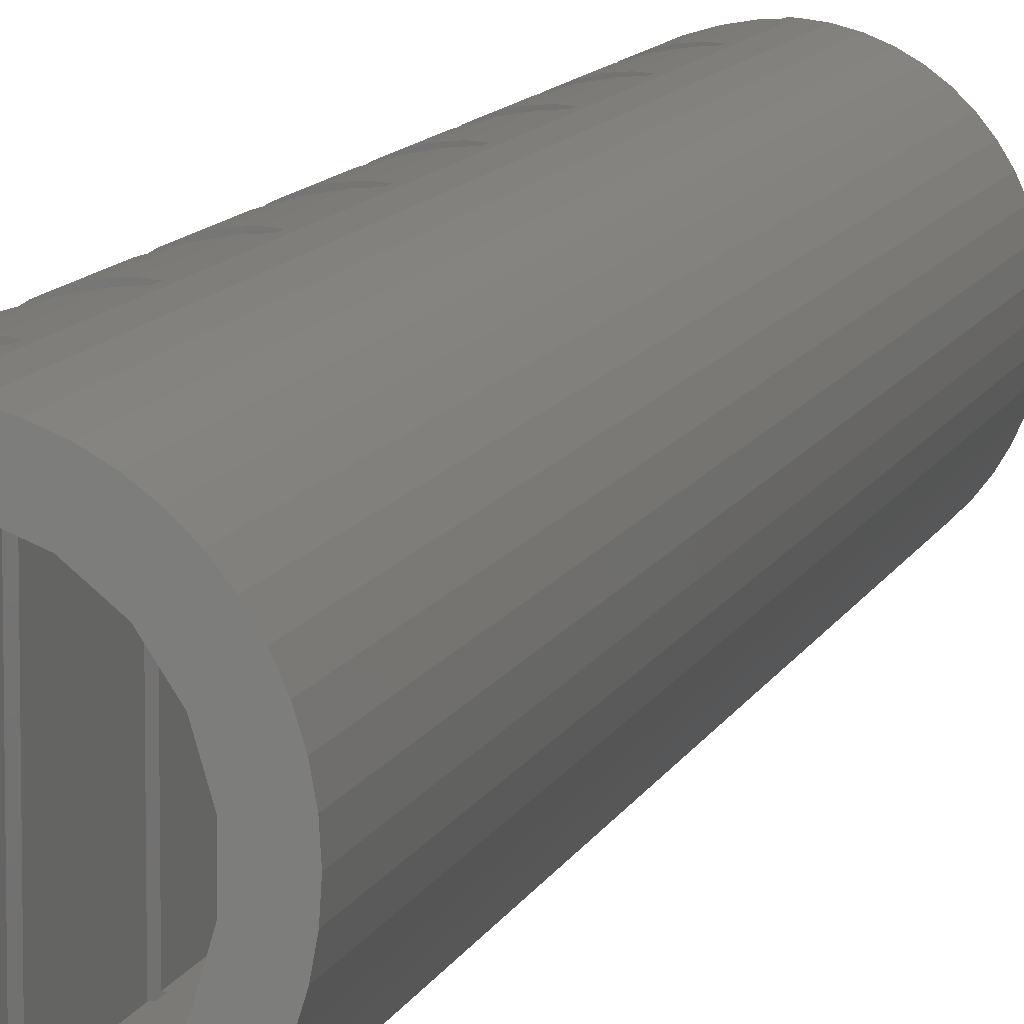
<metadata>
{"format":"stl","ext":"stl","renderer":"f3d","projection":"perspective","resolution":1024,"background":"white","views":[{"elev":8.9,"azim":-166.6,"up":"+Z"}]}
</metadata>
<code>
# stl→obj: 396 verts, 824 faces
v -8.075 -166.2 3.886e-14
v -8.011 -83.12 1.065
v -8.075 -83.12 1.943e-14
v -8.011 -166.2 1.065
v -0.507 -83.12 8.483
v 0.507 -89.39 8.483
v 0.507 -83.12 8.483
v -0.1739 -90.65 8.483
v -0.1739 -89.85 8.483
v -0.1739 -99.35 8.483
v -0.1739 -100.1 8.483
v -0.1739 -108.9 8.483
v -0.1739 -109.6 8.483
v -0.1739 -118.4 8.483
v -0.1739 -119.1 8.483
v -0.1739 -127.9 8.483
v -0.1739 -128.6 8.483
v -0.1739 -137.4 8.483
v -0.1739 -138.1 8.483
v -0.507 -166.2 8.483
v -0.1739 -146.9 8.483
v -0.1739 -147.6 8.483
v -0.1739 -156.4 8.483
v -0.1739 -157.1 8.483
v -0.1739 -165.9 8.483
v -0.1739 -166.2 8.483
v 0.507 -98.89 8.483
v 0.507 -91.11 8.483
v 0.507 -108.4 8.483
v 0.507 -100.6 8.483
v 0.507 -117.9 8.483
v 0.507 -110.1 8.483
v 0.507 -127.4 8.483
v 0.507 -119.6 8.483
v 0.507 -136.9 8.483
v 0.507 -129.1 8.483
v 0.507 -146.4 8.483
v 0.507 -138.6 8.483
v 0.507 -155.9 8.483
v 0.507 -148.1 8.483
v 0.507 -165.4 8.483
v 0.507 -157.6 8.483
v -0.507 -166.2 -8.483
v -0.1739 -165.9 -8.483
v -0.1739 -166.2 -8.483
v -0.1739 -157.1 -8.483
v -0.1739 -156.4 -8.483
v -0.1739 -147.6 -8.483
v -0.1739 -146.9 -8.483
v -0.1739 -138.1 -8.483
v -0.1739 -137.4 -8.483
v -0.1739 -128.6 -8.483
v -0.1739 -127.9 -8.483
v -0.1739 -119.1 -8.483
v -0.1739 -118.4 -8.483
v -0.1739 -109.6 -8.483
v -0.1739 -108.9 -8.483
v -0.507 -83.12 -8.483
v -0.1739 -100.1 -8.483
v -0.1739 -99.35 -8.483
v -0.1739 -90.65 -8.483
v 0.507 -157.6 -8.483
v 0.507 -165.4 -8.483
v 0.507 -148.1 -8.483
v 0.507 -155.9 -8.483
v 0.507 -138.6 -8.483
v 0.507 -146.4 -8.483
v 0.507 -129.1 -8.483
v 0.507 -136.9 -8.483
v 0.507 -119.6 -8.483
v 0.507 -127.4 -8.483
v 0.507 -110.1 -8.483
v 0.507 -117.9 -8.483
v 0.507 -100.6 -8.483
v 0.507 -108.4 -8.483
v 0.507 -91.11 -8.483
v 0.507 -98.89 -8.483
v 0.507 -89.39 -8.483
v -0.1739 -89.85 -8.483
v 0.507 -83.12 -8.483
v -5.886 -83.12 5.819
v -5.147 -166.2 6.549
v -5.147 -83.12 6.549
v -5.886 -166.2 5.819
v -3.438 -83.12 7.691
v -2.495 -166.2 8.084
v -2.495 -83.12 8.084
v -3.438 -166.2 7.691
v 2.495 -92.48 8.084
v 3.438 -96.88 7.691
v 3.438 -93.12 7.691
v 2.495 -97.52 8.084
v 2.495 -83.12 8.084
v 3.438 -83.62 7.691
v 2.711 -83.12 7.994
v 3.438 -87.38 7.691
v 2.495 -88.02 8.084
v 2.495 -149.5 8.084
v 3.438 -153.9 7.691
v 3.438 -150.1 7.691
v 2.495 -154.5 8.084
v 2.495 -140 8.084
v 3.438 -144.4 7.691
v 3.438 -140.6 7.691
v 2.495 -145 8.084
v 2.495 -130.5 8.084
v 3.438 -134.9 7.691
v 3.438 -131.1 7.691
v 2.495 -135.5 8.084
v 2.495 -121 8.084
v 3.438 -125.4 7.691
v 3.438 -121.6 7.691
v 2.495 -126 8.084
v 2.495 -111.5 8.084
v 3.438 -115.9 7.691
v 3.438 -112.1 7.691
v 2.495 -116.5 8.084
v 2.495 -102 8.084
v 3.438 -106.4 7.691
v 3.438 -102.6 7.691
v 2.495 -107 8.084
v 2.495 -159 8.084
v 3.438 -163.4 7.691
v 3.438 -159.6 7.691
v 2.495 -164 8.084
v 1.513 -91.8 8.349
v 1.513 -98.2 8.349
v 1.513 -83.12 8.349
v 1.513 -88.7 8.349
v 1.513 -148.8 8.349
v 1.513 -155.2 8.349
v 1.513 -139.3 8.349
v 1.513 -145.7 8.349
v 1.513 -129.8 8.349
v 1.513 -136.2 8.349
v 1.513 -120.3 8.349
v 1.513 -126.7 8.349
v 1.513 -110.8 8.349
v 1.513 -117.2 8.349
v 1.513 -101.3 8.349
v 1.513 -107.7 8.349
v 1.513 -158.3 8.349
v 1.513 -164.7 8.349
v 4.327 -96.27 7.177
v 4.327 -93.73 7.177
v 4.327 -86.77 7.177
v 4.327 -84.23 7.177
v 4.327 -153.3 7.177
v 4.327 -150.7 7.177
v 4.327 -143.8 7.177
v 4.327 -141.2 7.177
v 4.327 -134.3 7.177
v 4.327 -131.7 7.177
v 4.327 -124.8 7.177
v 4.327 -122.2 7.177
v 4.327 -115.3 7.177
v 4.327 -112.7 7.177
v 4.327 -105.8 7.177
v 4.327 -103.2 7.177
v 4.327 -162.8 7.177
v 4.327 -160.2 7.177
v -7.508 -166.2 3.129
v -7.076 -83.12 4.095
v -7.508 -83.12 3.129
v -7.076 -166.2 4.095
v -1.374 -166.2 6.337
v -1.513 -166.2 8.349
v -3.087 -166.2 5.629
v -4.327 -166.2 7.177
v -0.1739 -166.2 6.432
v -4.527 -166.2 4.421
v -6.533 -166.2 4.996
v -5.563 -166.2 2.82
v -7.821 -166.2 2.114
v -6.106 -166.2 0.9688
v -6.106 -166.2 -0.9688
v -8.011 -166.2 -1.065
v -7.821 -166.2 -2.114
v -5.563 -166.2 -2.82
v -7.508 -166.2 -3.129
v -7.076 -166.2 -4.095
v -6.533 -166.2 -4.996
v -4.527 -166.2 -4.421
v -5.886 -166.2 -5.819
v -5.147 -166.2 -6.549
v -3.087 -166.2 -5.629
v -4.327 -166.2 -7.177
v -3.438 -166.2 -7.691
v -1.374 -166.2 -6.337
v -2.495 -166.2 -8.084
v -1.513 -166.2 -8.349
v -0.1739 -166.2 -6.432
v -1.513 -83.12 8.349
v 1.513 -91.8 -8.349
v 1.513 -98.2 -8.349
v 1.513 -88.7 -8.349
v 1.513 -83.12 -8.349
v 1.513 -148.8 -8.349
v 1.513 -155.2 -8.349
v 1.513 -139.3 -8.349
v 1.513 -145.7 -8.349
v 1.513 -129.8 -8.349
v 1.513 -136.2 -8.349
v 1.513 -120.3 -8.349
v 1.513 -126.7 -8.349
v 1.513 -110.8 -8.349
v 1.513 -117.2 -8.349
v 1.513 -101.3 -8.349
v 1.513 -107.7 -8.349
v 1.513 -158.3 -8.349
v 1.513 -164.7 -8.349
v 4.682 -96.02 6.905
v 4.682 -93.98 6.905
v 4.682 -86.52 6.905
v 4.682 -84.48 6.905
v 4.682 -153 6.905
v 4.682 -151 6.905
v 4.682 -143.5 6.905
v 4.682 -141.5 6.905
v 4.682 -134 6.905
v 4.682 -132 6.905
v 4.682 -124.5 6.905
v 4.682 -122.5 6.905
v 4.682 -115 6.905
v 4.682 -113 6.905
v 4.682 -105.5 6.905
v 4.682 -103.5 6.905
v 4.682 -162.5 6.905
v 4.682 -160.5 6.905
v -6.533 -83.12 4.996
v -7.821 -83.12 2.114
v -4.327 -83.12 7.177
v -5.147 -83.12 -6.549
v -5.886 -83.12 -5.819
v -7.508 -83.12 -3.129
v -7.076 -83.12 -4.095
v -6.533 -83.12 -4.996
v 3.438 -96.88 -7.691
v 4.327 -93.73 -7.177
v 4.327 -96.27 -7.177
v 3.438 -93.12 -7.691
v 3.438 -87.38 -7.691
v 4.327 -84.23 -7.177
v 4.327 -86.77 -7.177
v 3.438 -83.62 -7.691
v 3.438 -153.9 -7.691
v 4.327 -150.7 -7.177
v 4.327 -153.3 -7.177
v 3.438 -150.1 -7.691
v 3.438 -144.4 -7.691
v 4.327 -141.2 -7.177
v 4.327 -143.8 -7.177
v 3.438 -140.6 -7.691
v 3.438 -134.9 -7.691
v 4.327 -131.7 -7.177
v 4.327 -134.3 -7.177
v 3.438 -131.1 -7.691
v 3.438 -125.4 -7.691
v 4.327 -122.2 -7.177
v 4.327 -124.8 -7.177
v 3.438 -121.6 -7.691
v 3.438 -115.9 -7.691
v 4.327 -112.7 -7.177
v 4.327 -115.3 -7.177
v 3.438 -112.1 -7.691
v 3.438 -106.4 -7.691
v 4.327 -103.2 -7.177
v 4.327 -105.8 -7.177
v 3.438 -102.6 -7.691
v 3.438 -163.4 -7.691
v 4.327 -160.2 -7.177
v 4.327 -162.8 -7.177
v 3.438 -159.6 -7.691
v -3.438 -83.12 -7.691
v -4.327 -83.12 -7.177
v -8.011 -83.12 -1.065
v -7.821 -83.12 -2.114
v 2.495 -97.52 -8.084
v 2.495 -92.48 -8.084
v 2.495 -83.12 -8.084
v 2.495 -88.02 -8.084
v 2.711 -83.12 -7.994
v 2.495 -154.5 -8.084
v 2.495 -149.5 -8.084
v 2.495 -145 -8.084
v 2.495 -140 -8.084
v 2.495 -135.5 -8.084
v 2.495 -130.5 -8.084
v 2.495 -126 -8.084
v 2.495 -121 -8.084
v 2.495 -116.5 -8.084
v 2.495 -111.5 -8.084
v 2.495 -107 -8.084
v 2.495 -102 -8.084
v 2.495 -164 -8.084
v 2.495 -159 -8.084
v -1.513 -83.12 -8.349
v 4.682 -93.98 -6.905
v 4.682 -96.02 -6.905
v 4.682 -84.48 -6.905
v 4.682 -86.52 -6.905
v 4.682 -151 -6.905
v 4.682 -153 -6.905
v 4.682 -141.5 -6.905
v 4.682 -143.5 -6.905
v 4.682 -132 -6.905
v 4.682 -134 -6.905
v 4.682 -122.5 -6.905
v 4.682 -124.5 -6.905
v 4.682 -113 -6.905
v 4.682 -115 -6.905
v 4.682 -103.5 -6.905
v 4.682 -105.5 -6.905
v 4.682 -160.5 -6.905
v 4.682 -162.5 -6.905
v -2.495 -83.12 -8.084
v -0.1739 -165.9 -6.432
v -0.1739 -165.9 6.432
v -0.1739 -157.1 -6.432
v -0.1739 -156.4 -6.432
v -0.1739 -156.4 6.432
v -0.1739 -157.1 6.432
v 0 -157.3 -6.445
v 0 -157.3 6.445
v 0 -165.7 -6.445
v 0 -165.7 6.445
v -0.1739 -147.6 -6.432
v -0.1739 -146.9 -6.432
v -0.1739 -146.9 6.432
v -0.1739 -147.6 6.432
v 0 -147.8 -6.445
v 0 -147.8 6.445
v 0 -156.2 -6.445
v 0 -156.2 6.445
v -0.1739 -138.1 -6.432
v -0.1739 -137.4 -6.432
v -0.1739 -137.4 6.432
v -0.1739 -138.1 6.432
v 0 -138.3 -6.445
v 0 -138.3 6.445
v 0 -146.7 -6.445
v 0 -146.7 6.445
v -0.1739 -128.6 -6.432
v -0.1739 -127.9 -6.432
v -0.1739 -127.9 6.432
v -0.1739 -128.6 6.432
v 0 -128.8 -6.445
v 0 -128.8 6.445
v 0 -137.2 -6.445
v 0 -137.2 6.445
v -0.1739 -119.1 -6.432
v -0.1739 -118.4 -6.432
v -0.1739 -118.4 6.432
v -0.1739 -119.1 6.432
v 0 -119.3 -6.445
v 0 -119.3 6.445
v 0 -127.7 -6.445
v 0 -127.7 6.445
v -0.1739 -109.6 -6.432
v -0.1739 -108.9 -6.432
v -0.1739 -108.9 6.432
v -0.1739 -109.6 6.432
v 0 -109.8 -6.445
v 0 -109.8 6.445
v 0 -118.2 -6.445
v 0 -118.2 6.445
v -0.1739 -100.1 -6.432
v -0.1739 -99.35 -6.432
v -0.1739 -99.35 6.432
v -0.1739 -100.1 6.432
v 0 -100.3 -6.445
v 0 -100.3 6.445
v 0 -108.7 -6.445
v 0 -108.7 6.445
v -0.1739 -90.65 -6.432
v -0.1739 -89.85 -6.432
v -0.1739 -89.85 6.432
v -0.1739 -90.65 6.432
v 0 -90.77 -6.445
v 0 -90.77 6.445
v 0 -99.23 -6.445
v 0 -99.23 6.445
v 0 -89.73 -6.445
v 0 -89.73 6.445
v -6.106 -83.12 -0.9688
v -6.106 -83.12 0.9688
v -1.374 -83.12 6.337
v 0 -83.12 6.445
v -5.563 -83.12 2.82
v -4.527 -83.12 4.421
v -3.087 -83.12 5.629
v -5.563 -83.12 -2.82
v -3.087 -83.12 -5.629
v -1.374 -83.12 -6.337
v -4.527 -83.12 -4.421
v 0 -83.12 -6.445
f 1 2 3
f 2 1 4
f 5 6 7
f 5 8 9
f 8 5 10
f 10 5 11
f 11 5 12
f 12 5 13
f 13 5 14
f 14 5 15
f 15 5 16
f 16 5 17
f 17 5 18
f 18 5 19
f 20 19 5
f 19 20 21
f 21 20 22
f 22 20 23
f 24 20 25
f 6 5 9
f 23 20 24
f 25 20 26
f 8 27 28
f 27 8 10
f 11 29 30
f 29 11 12
f 13 31 32
f 31 13 14
f 15 33 34
f 33 15 16
f 17 35 36
f 35 17 18
f 19 37 38
f 37 19 21
f 22 39 40
f 39 22 23
f 24 41 42
f 41 24 25
f 43 44 45
f 44 43 46
f 46 43 47
f 47 43 48
f 48 43 49
f 49 43 50
f 50 43 51
f 51 43 52
f 52 43 53
f 53 43 54
f 54 43 55
f 55 43 56
f 56 43 57
f 58 57 43
f 57 58 59
f 59 58 60
f 60 58 61
f 44 62 63
f 62 44 46
f 47 64 65
f 64 47 48
f 49 66 67
f 66 49 50
f 51 68 69
f 68 51 52
f 53 70 71
f 70 53 54
f 55 72 73
f 72 55 56
f 57 74 75
f 74 57 59
f 60 76 77
f 76 60 61
f 58 78 79
f 78 58 80
f 61 58 79
f 81 82 83
f 82 81 84
f 85 86 87
f 86 85 88
f 89 90 91
f 90 89 92
f 93 94 95
f 94 93 96
f 96 93 97
f 98 99 100
f 99 98 101
f 102 103 104
f 103 102 105
f 106 107 108
f 107 106 109
f 110 111 112
f 111 110 113
f 114 115 116
f 115 114 117
f 118 119 120
f 119 118 121
f 122 123 124
f 123 122 125
f 126 92 89
f 92 126 127
f 128 97 93
f 97 128 129
f 130 101 98
f 101 130 131
f 132 105 102
f 105 132 133
f 134 109 106
f 109 134 135
f 136 113 110
f 113 136 137
f 138 117 114
f 117 138 139
f 140 121 118
f 121 140 141
f 142 125 122
f 125 142 143
f 91 144 145
f 144 91 90
f 94 146 147
f 146 94 96
f 100 148 149
f 148 100 99
f 104 150 151
f 150 104 103
f 108 152 153
f 152 108 107
f 112 154 155
f 154 112 111
f 116 156 157
f 156 116 115
f 120 158 159
f 158 120 119
f 124 160 161
f 160 124 123
f 162 163 164
f 163 162 165
f 166 20 167
f 166 167 86
f 166 86 88
f 168 88 169
f 168 169 82
f 20 166 170
f 20 170 26
f 171 82 84
f 88 168 166
f 171 84 172
f 82 171 168
f 173 172 165
f 173 165 162
f 172 173 171
f 174 173 162
f 175 174 4
f 174 175 173
f 1 175 4
f 1 176 175
f 177 176 1
f 178 176 177
f 178 179 176
f 180 179 178
f 181 179 180
f 182 179 181
f 179 182 183
f 184 183 182
f 185 183 184
f 183 185 186
f 187 186 185
f 188 186 187
f 186 188 189
f 190 189 188
f 191 189 190
f 43 189 191
f 189 43 192
f 192 43 45
f 193 20 5
f 20 193 167
f 77 194 195
f 194 77 76
f 80 196 78
f 196 80 197
f 65 198 199
f 198 65 64
f 67 200 201
f 200 67 66
f 69 202 203
f 202 69 68
f 71 204 205
f 204 71 70
f 73 206 207
f 206 73 72
f 75 208 209
f 208 75 74
f 63 210 211
f 210 63 62
f 28 127 126
f 127 28 27
f 7 129 128
f 129 7 6
f 40 131 130
f 131 40 39
f 38 133 132
f 133 38 37
f 36 135 134
f 135 36 35
f 34 137 136
f 137 34 33
f 32 139 138
f 139 32 31
f 30 141 140
f 141 30 29
f 42 143 142
f 143 42 41
f 145 212 213
f 212 145 144
f 147 214 215
f 214 147 146
f 149 216 217
f 216 149 148
f 151 218 219
f 218 151 150
f 153 220 221
f 220 153 152
f 155 222 223
f 222 155 154
f 157 224 225
f 224 157 156
f 159 226 227
f 226 159 158
f 161 228 229
f 228 161 160
f 165 230 163
f 230 165 172
f 172 81 230
f 81 172 84
f 174 164 231
f 164 174 162
f 4 231 2
f 231 4 174
f 232 88 85
f 88 232 169
f 83 169 232
f 169 83 82
f 87 167 193
f 167 87 86
f 184 233 185
f 233 184 234
f 181 235 236
f 235 181 180
f 182 236 237
f 236 182 181
f 238 239 240
f 239 238 241
f 242 243 244
f 243 242 245
f 246 247 248
f 247 246 249
f 250 251 252
f 251 250 253
f 254 255 256
f 255 254 257
f 258 259 260
f 259 258 261
f 262 263 264
f 263 262 265
f 266 267 268
f 267 266 269
f 270 271 272
f 271 270 273
f 187 274 188
f 274 187 275
f 184 237 234
f 237 184 182
f 178 276 277
f 276 178 177
f 177 3 276
f 3 177 1
f 180 277 235
f 277 180 178
f 278 241 238
f 241 278 279
f 280 245 242
f 280 242 281
f 245 280 282
f 283 249 246
f 249 283 284
f 285 253 250
f 253 285 286
f 287 257 254
f 257 287 288
f 289 261 258
f 261 289 290
f 291 265 262
f 265 291 292
f 293 269 266
f 269 293 294
f 295 273 270
f 273 295 296
f 195 279 278
f 279 195 194
f 197 281 196
f 281 197 280
f 199 284 283
f 284 199 198
f 201 286 285
f 286 201 200
f 203 288 287
f 288 203 202
f 205 290 289
f 290 205 204
f 207 292 291
f 292 207 206
f 209 294 293
f 294 209 208
f 211 296 295
f 296 211 210
f 191 58 43
f 58 191 297
f 185 275 187
f 275 185 233
f 240 298 299
f 298 240 239
f 244 300 301
f 300 244 243
f 248 302 303
f 302 248 247
f 252 304 305
f 304 252 251
f 256 306 307
f 306 256 255
f 260 308 309
f 308 260 259
f 264 310 311
f 310 264 263
f 268 312 313
f 312 268 267
f 272 314 315
f 314 272 271
f 190 297 191
f 297 190 316
f 188 316 190
f 316 188 274
f 212 298 213
f 298 212 299
f 214 300 215
f 300 214 301
f 216 302 217
f 302 216 303
f 218 304 219
f 304 218 305
f 220 306 221
f 306 220 307
f 222 308 223
f 308 222 309
f 224 310 225
f 310 224 311
f 226 312 227
f 312 226 313
f 228 314 229
f 314 228 315
f 192 44 317
f 44 192 45
f 26 318 25
f 318 26 170
f 319 47 320
f 47 319 46
f 24 321 23
f 321 24 322
f 229 323 324
f 323 229 314
f 324 42 142
f 324 142 122
f 324 122 124
f 324 124 161
f 324 161 229
f 42 324 24
f 24 324 322
f 271 323 314
f 273 323 271
f 296 323 273
f 210 323 296
f 62 323 210
f 46 323 62
f 323 46 319
f 44 325 317
f 325 272 315
f 325 270 272
f 325 295 270
f 325 211 295
f 325 44 63
f 325 63 211
f 326 41 25
f 41 326 143
f 143 326 125
f 125 326 123
f 123 326 160
f 160 326 228
f 326 25 318
f 325 228 326
f 228 325 315
f 327 49 328
f 49 327 48
f 22 329 21
f 329 22 330
f 217 331 332
f 331 217 302
f 332 40 130
f 332 130 98
f 332 98 100
f 332 100 149
f 332 149 217
f 40 332 22
f 22 332 330
f 247 331 302
f 249 331 247
f 284 331 249
f 198 331 284
f 64 331 198
f 48 331 64
f 331 48 327
f 47 333 320
f 333 248 303
f 333 246 248
f 333 283 246
f 333 199 283
f 333 47 65
f 333 65 199
f 334 39 23
f 39 334 131
f 131 334 101
f 101 334 99
f 99 334 148
f 148 334 216
f 334 23 321
f 333 216 334
f 216 333 303
f 335 51 336
f 51 335 50
f 19 337 18
f 337 19 338
f 219 339 340
f 339 219 304
f 340 38 132
f 340 132 102
f 340 102 104
f 340 104 151
f 340 151 219
f 38 340 19
f 19 340 338
f 251 339 304
f 253 339 251
f 286 339 253
f 200 339 286
f 66 339 200
f 50 339 66
f 339 50 335
f 49 341 328
f 341 252 305
f 341 250 252
f 341 285 250
f 341 201 285
f 341 49 67
f 341 67 201
f 342 37 21
f 37 342 133
f 133 342 105
f 105 342 103
f 103 342 150
f 150 342 218
f 342 21 329
f 341 218 342
f 218 341 305
f 343 53 344
f 53 343 52
f 17 345 16
f 345 17 346
f 221 347 348
f 347 221 306
f 348 36 134
f 348 134 106
f 348 106 108
f 348 108 153
f 348 153 221
f 36 348 17
f 17 348 346
f 255 347 306
f 257 347 255
f 288 347 257
f 202 347 288
f 68 347 202
f 52 347 68
f 347 52 343
f 51 349 336
f 349 256 307
f 349 254 256
f 349 287 254
f 349 203 287
f 349 51 69
f 349 69 203
f 350 35 18
f 35 350 135
f 135 350 109
f 109 350 107
f 107 350 152
f 152 350 220
f 350 18 337
f 349 220 350
f 220 349 307
f 351 55 352
f 55 351 54
f 15 353 14
f 353 15 354
f 223 355 356
f 355 223 308
f 356 34 136
f 356 136 110
f 356 110 112
f 356 112 155
f 356 155 223
f 34 356 15
f 15 356 354
f 259 355 308
f 261 355 259
f 290 355 261
f 204 355 290
f 70 355 204
f 54 355 70
f 355 54 351
f 53 357 344
f 357 260 309
f 357 258 260
f 357 289 258
f 357 205 289
f 357 53 71
f 357 71 205
f 358 33 16
f 33 358 137
f 137 358 113
f 113 358 111
f 111 358 154
f 154 358 222
f 358 16 345
f 357 222 358
f 222 357 309
f 359 57 360
f 57 359 56
f 13 361 12
f 361 13 362
f 225 363 364
f 363 225 310
f 364 32 138
f 364 138 114
f 364 114 116
f 364 116 157
f 364 157 225
f 32 364 13
f 13 364 362
f 263 363 310
f 265 363 263
f 292 363 265
f 206 363 292
f 72 363 206
f 56 363 72
f 363 56 359
f 55 365 352
f 365 264 311
f 365 262 264
f 365 291 262
f 365 207 291
f 365 55 73
f 365 73 207
f 366 31 14
f 31 366 139
f 139 366 117
f 117 366 115
f 115 366 156
f 156 366 224
f 366 14 353
f 365 224 366
f 224 365 311
f 367 60 368
f 60 367 59
f 11 369 10
f 369 11 370
f 227 371 372
f 371 227 312
f 372 30 140
f 372 140 118
f 372 118 120
f 372 120 159
f 372 159 227
f 30 372 11
f 11 372 370
f 267 371 312
f 269 371 267
f 294 371 269
f 208 371 294
f 74 371 208
f 59 371 74
f 371 59 367
f 57 373 360
f 373 268 313
f 373 266 268
f 373 293 266
f 373 209 293
f 373 57 75
f 373 75 209
f 374 29 12
f 29 374 141
f 141 374 121
f 121 374 119
f 119 374 158
f 158 374 226
f 374 12 361
f 373 226 374
f 226 373 313
f 375 79 376
f 79 375 61
f 8 377 9
f 377 8 378
f 213 379 380
f 379 213 298
f 380 28 126
f 380 126 89
f 380 89 91
f 380 91 145
f 380 145 213
f 28 380 8
f 8 380 378
f 239 379 298
f 241 379 239
f 279 379 241
f 194 379 279
f 76 379 194
f 61 379 76
f 379 61 375
f 60 381 368
f 381 240 299
f 381 238 240
f 381 278 238
f 381 195 278
f 381 60 77
f 381 77 195
f 382 27 10
f 27 382 127
f 127 382 92
f 92 382 90
f 90 382 144
f 144 382 212
f 382 10 369
f 381 212 382
f 212 381 299
f 215 94 147
f 94 215 95
f 300 95 215
f 245 300 243
f 300 245 282
f 300 282 95
f 79 383 376
f 383 244 301
f 383 242 244
f 383 281 242
f 383 196 281
f 383 79 78
f 383 78 196
f 384 6 9
f 6 384 129
f 129 384 97
f 97 384 96
f 96 384 146
f 146 384 214
f 384 9 377
f 383 214 384
f 214 383 301
f 175 385 386
f 385 175 176
f 166 318 170
f 318 166 322
f 322 166 321
f 321 166 330
f 330 166 329
f 329 166 338
f 338 166 337
f 337 166 346
f 346 166 345
f 345 166 354
f 354 166 353
f 387 353 166
f 353 387 362
f 362 387 361
f 361 387 370
f 370 387 369
f 369 387 378
f 318 324 326
f 324 318 322
f 321 332 334
f 332 321 330
f 329 340 342
f 340 329 338
f 337 348 350
f 348 337 346
f 345 356 358
f 356 345 354
f 353 364 366
f 364 353 362
f 361 372 374
f 372 361 370
f 369 380 382
f 380 369 378
f 387 384 377
f 384 387 388
f 378 387 377
f 171 389 390
f 389 171 173
f 173 386 389
f 386 173 175
f 171 391 168
f 391 171 390
f 168 387 166
f 387 168 391
f 176 392 385
f 392 176 179
f 393 189 394
f 189 393 186
f 179 395 392
f 395 179 183
f 395 186 393
f 186 395 183
f 394 383 396
f 394 375 376
f 375 394 368
f 368 394 367
f 367 394 360
f 360 394 359
f 359 394 352
f 352 394 351
f 351 394 344
f 344 394 343
f 189 343 394
f 343 189 336
f 336 189 335
f 335 189 328
f 328 189 327
f 327 189 320
f 319 189 317
f 383 394 376
f 320 189 319
f 317 189 192
f 375 381 379
f 381 375 368
f 367 373 371
f 373 367 360
f 359 365 363
f 365 359 352
f 351 357 355
f 357 351 344
f 343 349 347
f 349 343 336
f 335 341 339
f 341 335 328
f 327 333 331
f 333 327 320
f 319 325 323
f 325 319 317
f 365 364 363
f 364 365 366
f 373 372 371
f 372 373 374
f 381 380 379
f 380 381 382
f 383 388 396
f 388 383 384
f 349 348 347
f 348 349 350
f 357 356 355
f 356 357 358
f 325 324 323
f 324 325 326
f 333 332 331
f 332 333 334
f 341 340 339
f 340 341 342
f 388 7 128
f 7 388 5
f 388 128 93
f 387 5 388
f 388 93 95
f 5 387 193
f 193 387 87
f 391 85 387
f 87 387 85
f 95 396 388
f 393 275 233
f 394 274 275
f 282 396 95
f 280 396 282
f 396 280 197
f 394 316 274
f 80 396 197
f 394 297 316
f 58 396 80
f 394 58 297
f 85 391 232
f 232 391 83
f 390 83 391
f 83 390 81
f 81 390 230
f 389 230 390
f 230 389 163
f 163 389 164
f 389 231 164
f 386 231 389
f 231 386 2
f 386 3 2
f 385 3 386
f 385 276 3
f 385 277 276
f 392 277 385
f 392 235 277
f 392 236 235
f 237 392 395
f 392 237 236
f 233 395 393
f 395 234 237
f 275 393 394
f 395 233 234
f 58 394 396

</code>
